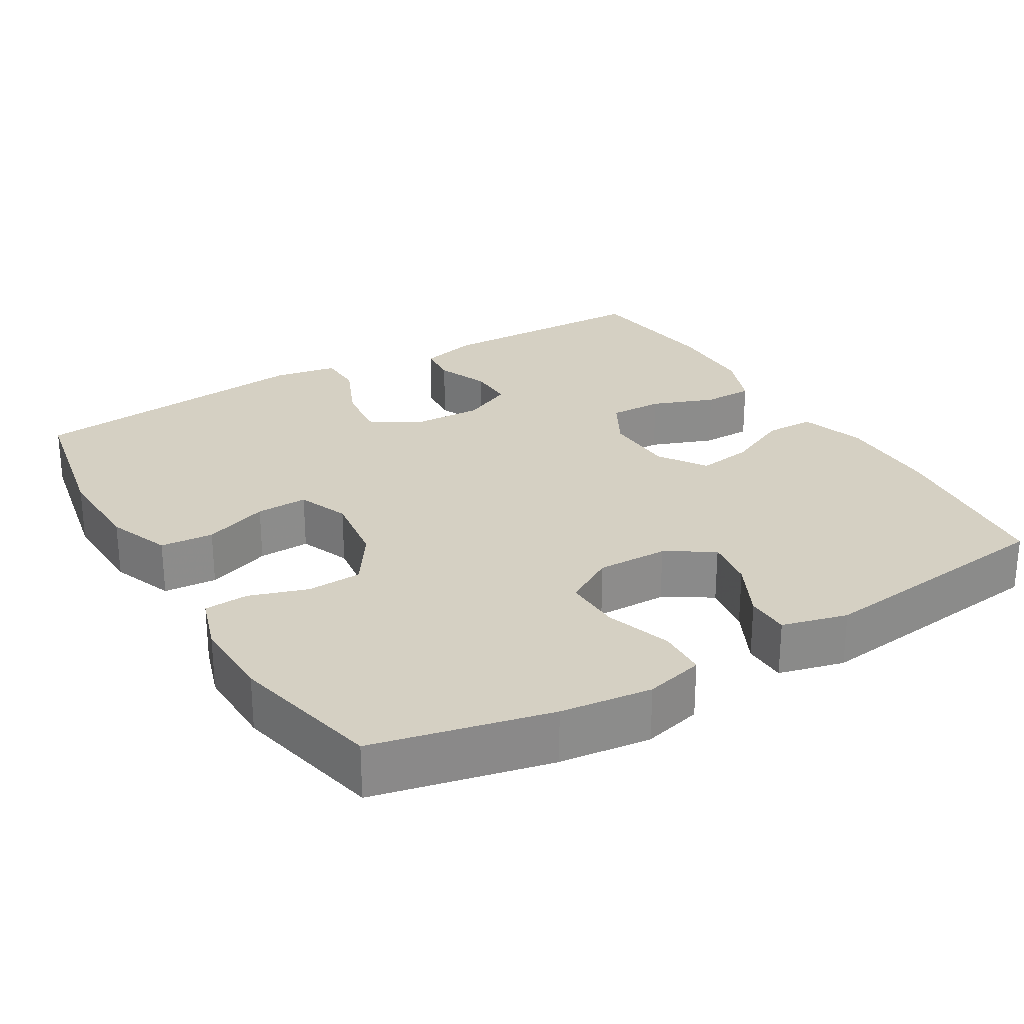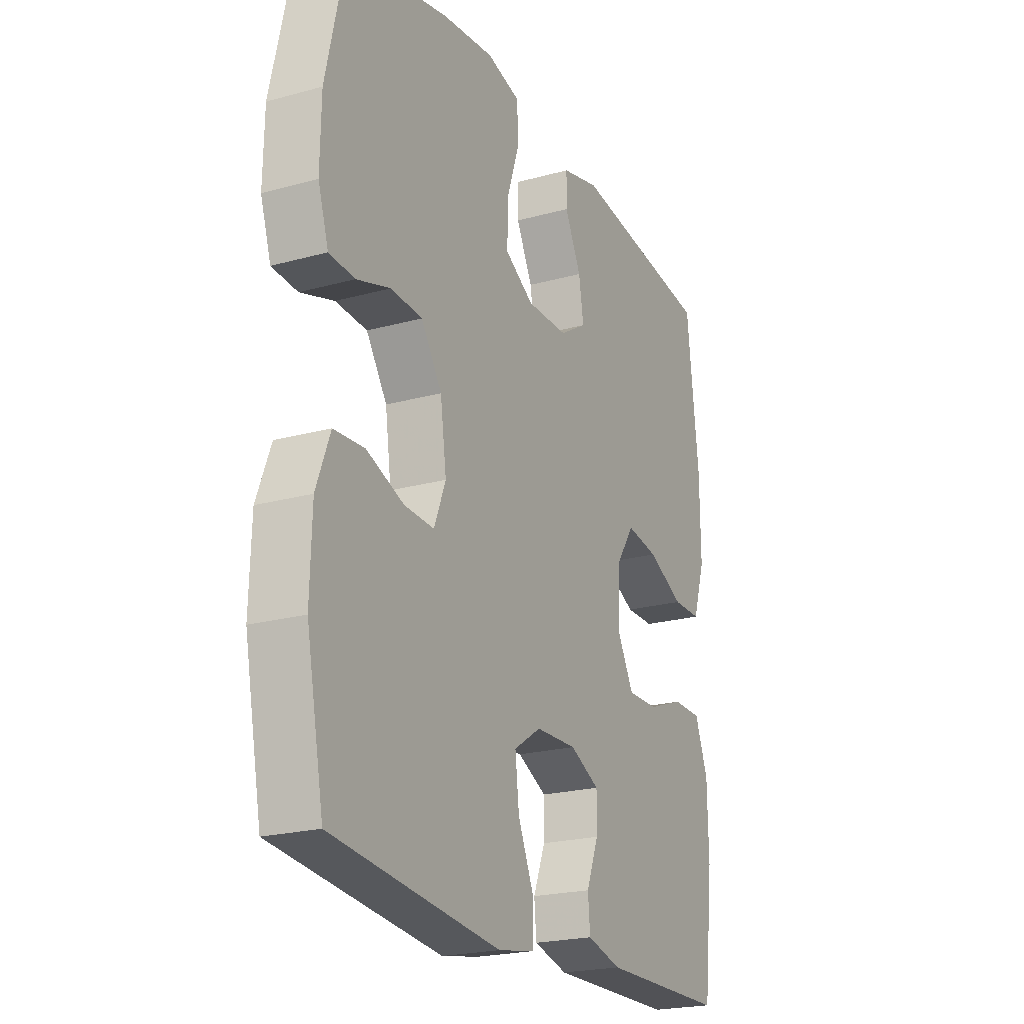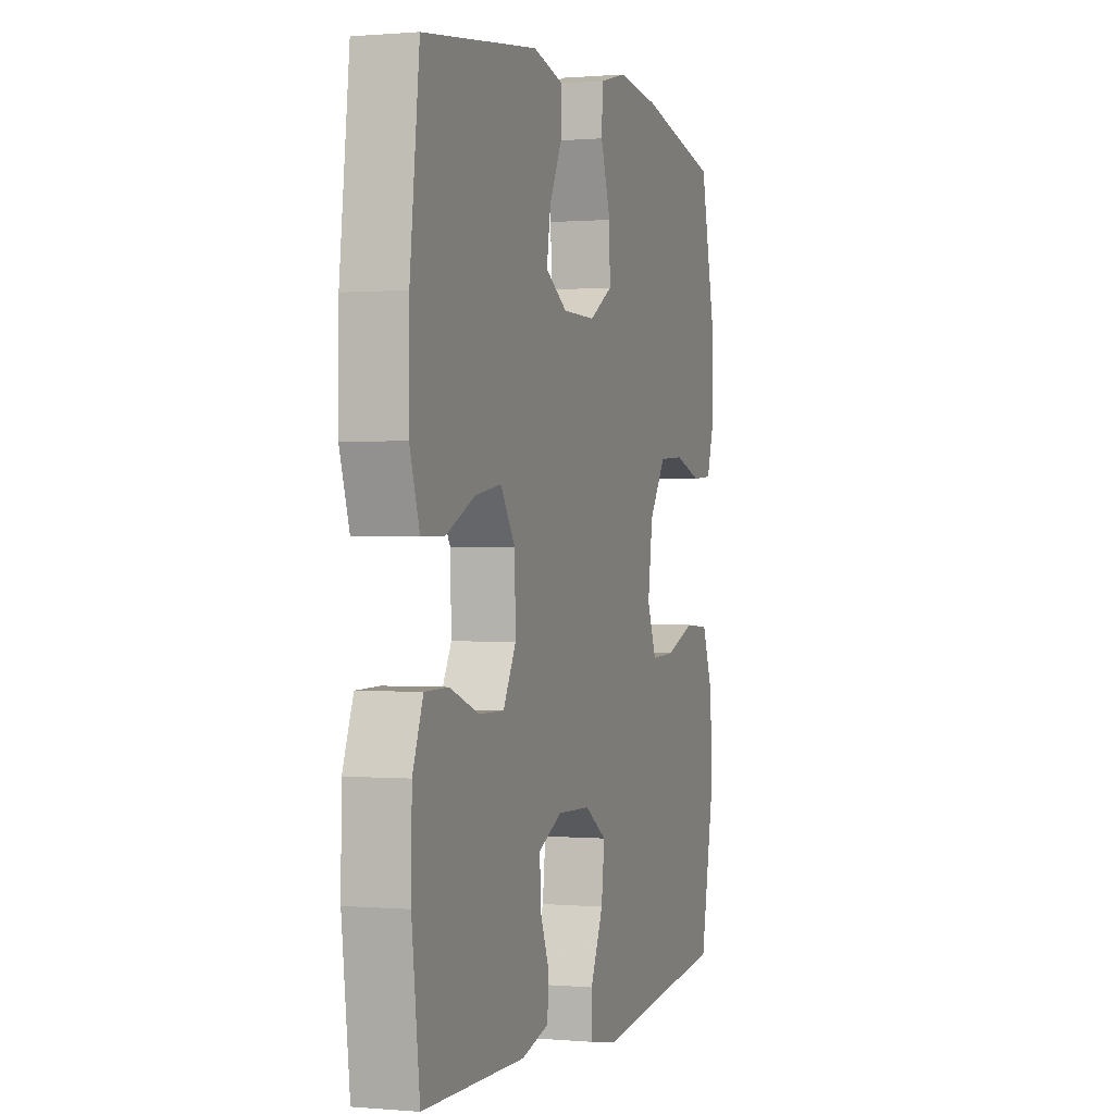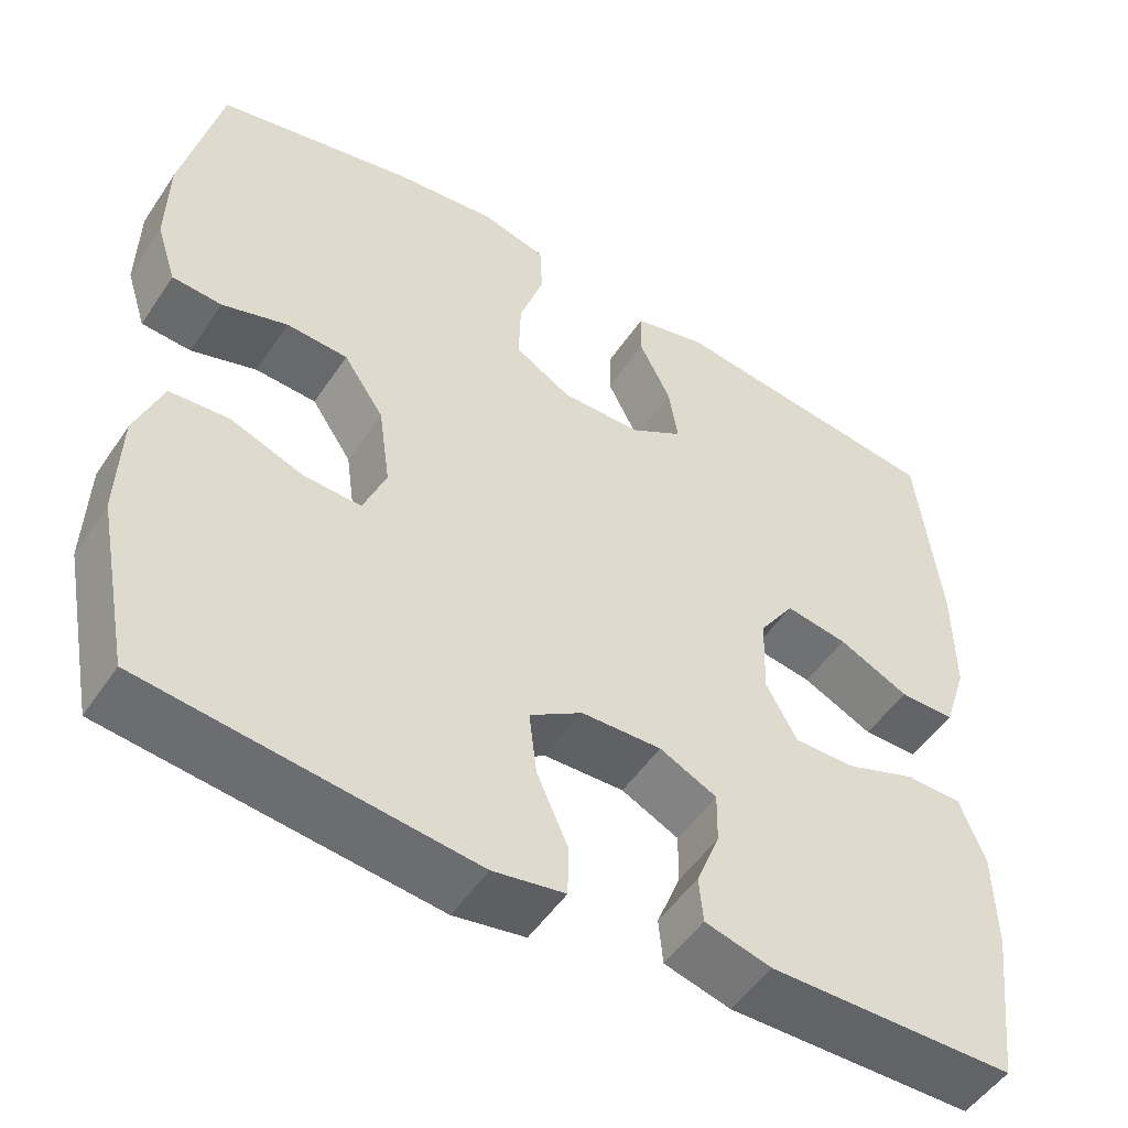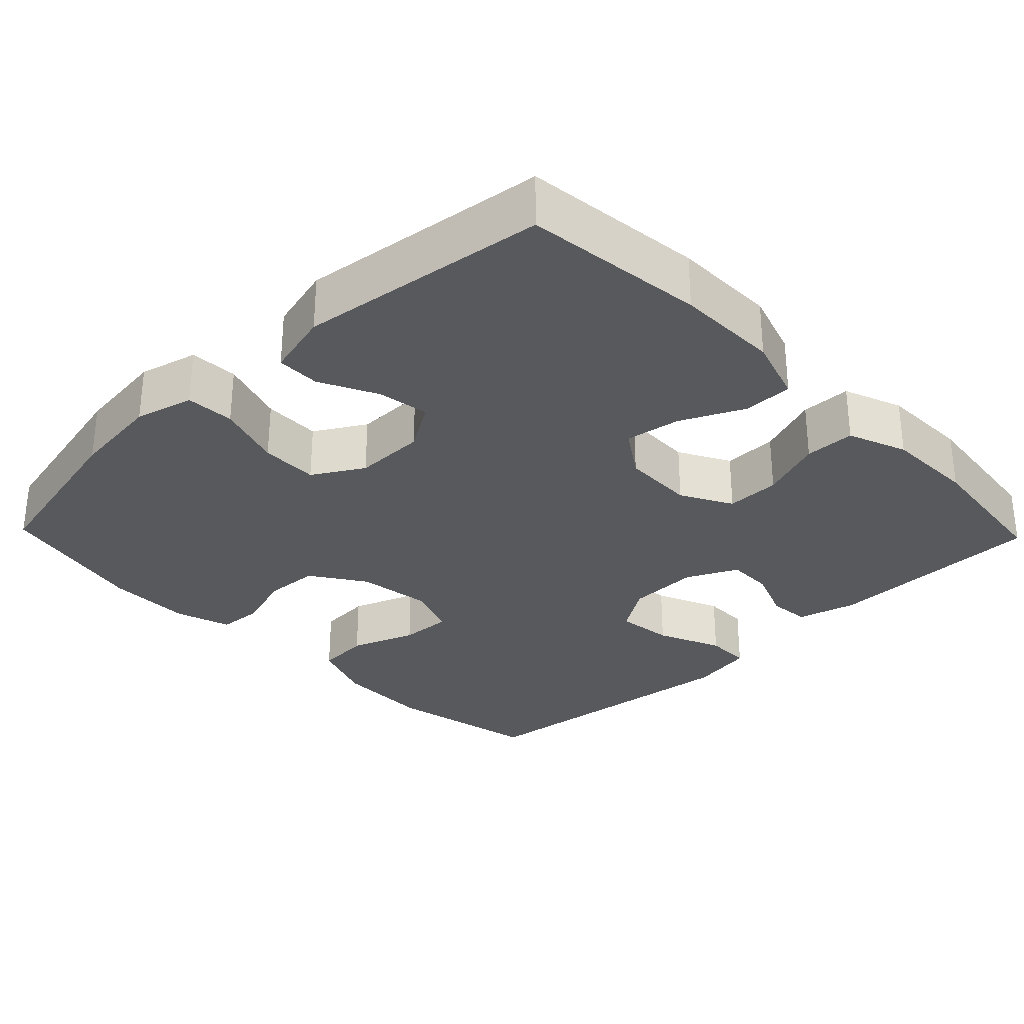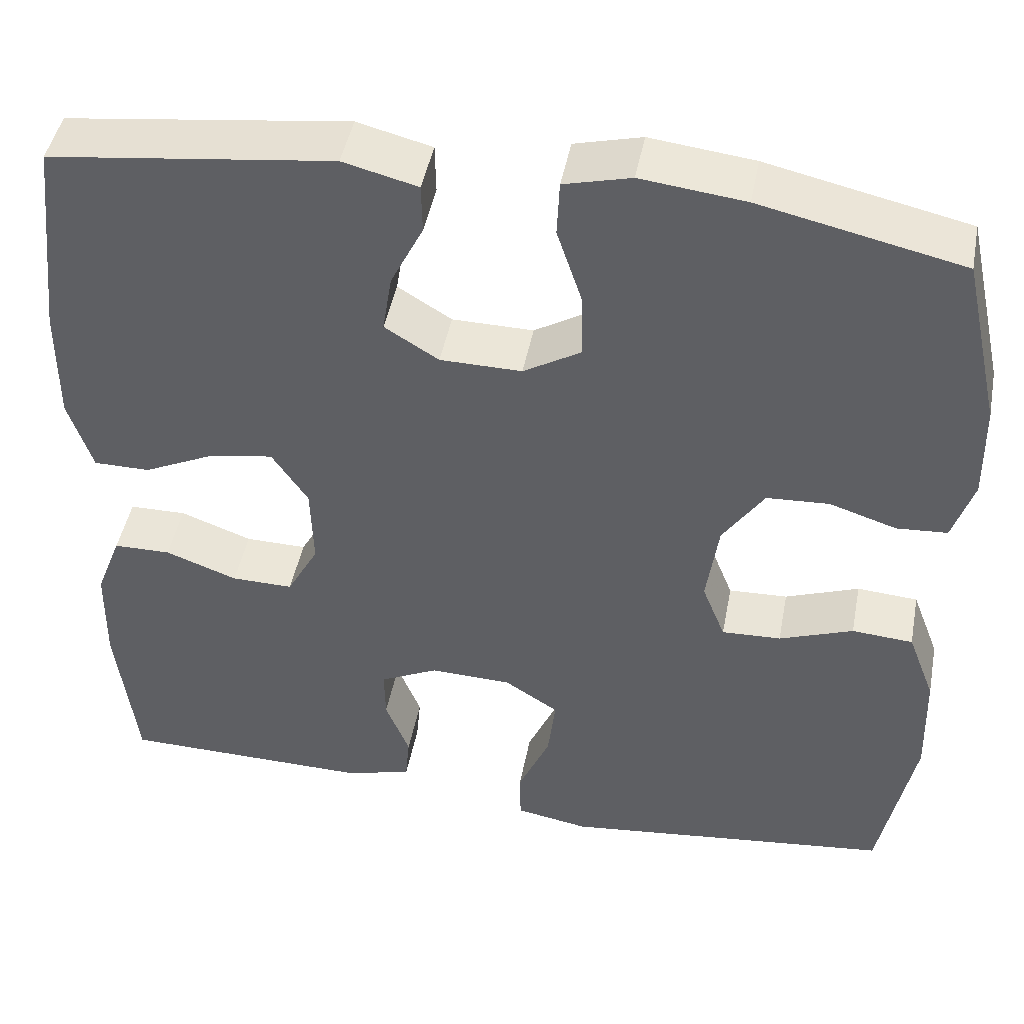
<metadata>
{"format":"obj","ext":"obj","renderer":"f3d","projection":"perspective","resolution":1024,"background":"white","views":[{"elev":26.3,"azim":-30.7,"up":"+Y"},{"elev":-21.9,"azim":-64.2,"up":"+Z"},{"elev":0.4,"azim":108.3,"up":"+Z"},{"elev":-51.2,"azim":-32.8,"up":"+Z"},{"elev":-30.2,"azim":44.0,"up":"+Y"},{"elev":45.8,"azim":-169.2,"up":"+Z"}]}
</metadata>
<code>
v -0.5 0.07 0.5
v -0.266 0.07 0.552
v -0.145 0.07 0.566
v -0.067 0.07 0.546
v -0.064 0.07 0.481
v -0.093 0.07 0.393
v -0.095 0.07 0.316
v -0.028 0.07 0.276
v 0.067 0.07 0.277
v 0.13 0.07 0.316
v 0.119 0.07 0.385
v 0.081 0.07 0.462
v 0.082 0.07 0.52
v 0.169 0.07 0.542
v 0.5 0.07 0.5
v 0.527 0.07 0.259
v 0.528 0.07 0.121
v 0.5 0.07 0.034
v 0.434 0.07 0.034
v 0.35 0.07 0.074
v 0.276 0.07 0.086
v 0.234 0.07 0.023
v 0.231 0.07 -0.074
v 0.268 0.07 -0.142
v 0.34 0.07 -0.141
v 0.424 0.07 -0.11
v 0.491 0.07 -0.111
v 0.521 0.07 -0.189
v 0.523 0.07 -0.309
v 0.5 0.07 -0.5
v 0.208 0.07 -0.504
v 0.129 0.07 -0.483
v 0.124 0.07 -0.428
v 0.152 0.07 -0.357
v 0.153 0.07 -0.296
v 0.085 0.07 -0.263
v -0.01 0.07 -0.266
v -0.073 0.07 -0.307
v -0.064 0.07 -0.383
v -0.027 0.07 -0.468
v -0.028 0.07 -0.529
v -0.113 0.07 -0.544
v -0.5 0.07 -0.5
v -0.54 0.07 -0.295
v -0.536 0.07 -0.166
v -0.504 0.07 -0.082
v -0.433 0.07 -0.077
v -0.347 0.07 -0.109
v -0.278 0.07 -0.112
v -0.251 0.07 -0.044
v -0.265 0.07 0.056
v -0.313 0.07 0.128
v -0.386 0.07 0.132
v -0.464 0.07 0.107
v -0.523 0.07 0.111
v -0.547 0.07 0.186
v -0.545 0.07 0.299
v -0.5 0 0.5
v -0.266 0 0.552
v -0.145 0 0.566
v -0.067 0 0.546
v -0.064 0 0.481
v -0.093 0 0.393
v -0.095 0 0.316
v -0.028 0 0.276
v 0.067 0 0.277
v 0.13 0 0.316
v 0.119 0 0.385
v 0.081 0 0.462
v 0.082 0 0.52
v 0.169 0 0.542
v 0.5 0 0.5
v 0.527 0 0.259
v 0.528 0 0.121
v 0.5 0 0.034
v 0.434 0 0.034
v 0.35 0 0.074
v 0.276 0 0.086
v 0.234 0 0.023
v 0.231 0 -0.074
v 0.268 0 -0.142
v 0.34 0 -0.141
v 0.424 0 -0.11
v 0.491 0 -0.111
v 0.521 0 -0.189
v 0.523 0 -0.309
v 0.5 0 -0.5
v 0.208 0 -0.504
v 0.129 0 -0.483
v 0.124 0 -0.428
v 0.152 0 -0.357
v 0.153 0 -0.296
v 0.085 0 -0.263
v -0.01 0 -0.266
v -0.073 0 -0.307
v -0.064 0 -0.383
v -0.027 0 -0.468
v -0.028 0 -0.529
v -0.113 0 -0.544
v -0.5 0 -0.5
v -0.54 0 -0.295
v -0.536 0 -0.166
v -0.504 0 -0.082
v -0.433 0 -0.077
v -0.347 0 -0.109
v -0.278 0 -0.112
v -0.251 0 -0.044
v -0.265 0 0.056
v -0.313 0 0.128
v -0.386 0 0.132
v -0.464 0 0.107
v -0.523 0 0.111
v -0.547 0 0.186
v -0.545 0 0.299
f 53 54 55 56
f 52 53 56 57
f 45 46 47 48
f 45 48 49
f 44 45 49
f 43 44 49
f 42 43 49
f 39 40 41 42
f 38 39 42 49
f 37 38 49 50
f 31 32 33 34
f 31 34 35
f 30 31 35
f 29 30 35
f 28 29 35 36
f 25 26 27 28
f 24 25 28 36
f 17 18 19 20
f 17 20 21
f 16 17 21
f 15 16 21
f 14 15 21 22
f 11 12 13 14
f 10 11 14 22
f 3 4 5 6
f 3 6 7
f 2 3 7
f 52 57 1 2
f 51 52 2 7
f 50 51 7 8
f 37 50 8 9
f 23 24 36 37
f 22 23 37
f 9 10 22 37
f 113 112 111 110
f 114 113 110 109
f 105 104 103 102
f 106 105 102
f 106 102 101
f 106 101 100
f 106 100 99
f 99 98 97 96
f 106 99 96 95
f 107 106 95 94
f 91 90 89 88
f 92 91 88
f 92 88 87
f 92 87 86
f 93 92 86 85
f 85 84 83 82
f 93 85 82 81
f 77 76 75 74
f 78 77 74
f 78 74 73
f 78 73 72
f 79 78 72 71
f 71 70 69 68
f 79 71 68 67
f 63 62 61 60
f 64 63 60
f 64 60 59
f 59 58 114 109
f 64 59 109 108
f 65 64 108 107
f 66 65 107 94
f 94 93 81 80
f 94 80 79
f 94 79 67 66
f 1 58 59 2
f 2 59 60 3
f 3 60 61 4
f 4 61 62 5
f 5 62 63 6
f 6 63 64 7
f 7 64 65 8
f 8 65 66 9
f 9 66 67 10
f 10 67 68 11
f 11 68 69 12
f 12 69 70 13
f 13 70 71 14
f 14 71 72 15
f 15 72 73 16
f 16 73 74 17
f 17 74 75 18
f 18 75 76 19
f 19 76 77 20
f 20 77 78 21
f 21 78 79 22
f 22 79 80 23
f 23 80 81 24
f 24 81 82 25
f 25 82 83 26
f 26 83 84 27
f 27 84 85 28
f 28 85 86 29
f 29 86 87 30
f 30 87 88 31
f 31 88 89 32
f 32 89 90 33
f 33 90 91 34
f 34 91 92 35
f 35 92 93 36
f 36 93 94 37
f 37 94 95 38
f 38 95 96 39
f 39 96 97 40
f 40 97 98 41
f 41 98 99 42
f 42 99 100 43
f 43 100 101 44
f 44 101 102 45
f 45 102 103 46
f 46 103 104 47
f 47 104 105 48
f 48 105 106 49
f 49 106 107 50
f 50 107 108 51
f 51 108 109 52
f 52 109 110 53
f 53 110 111 54
f 54 111 112 55
f 55 112 113 56
f 56 113 114 57
f 57 114 58 1

</code>
